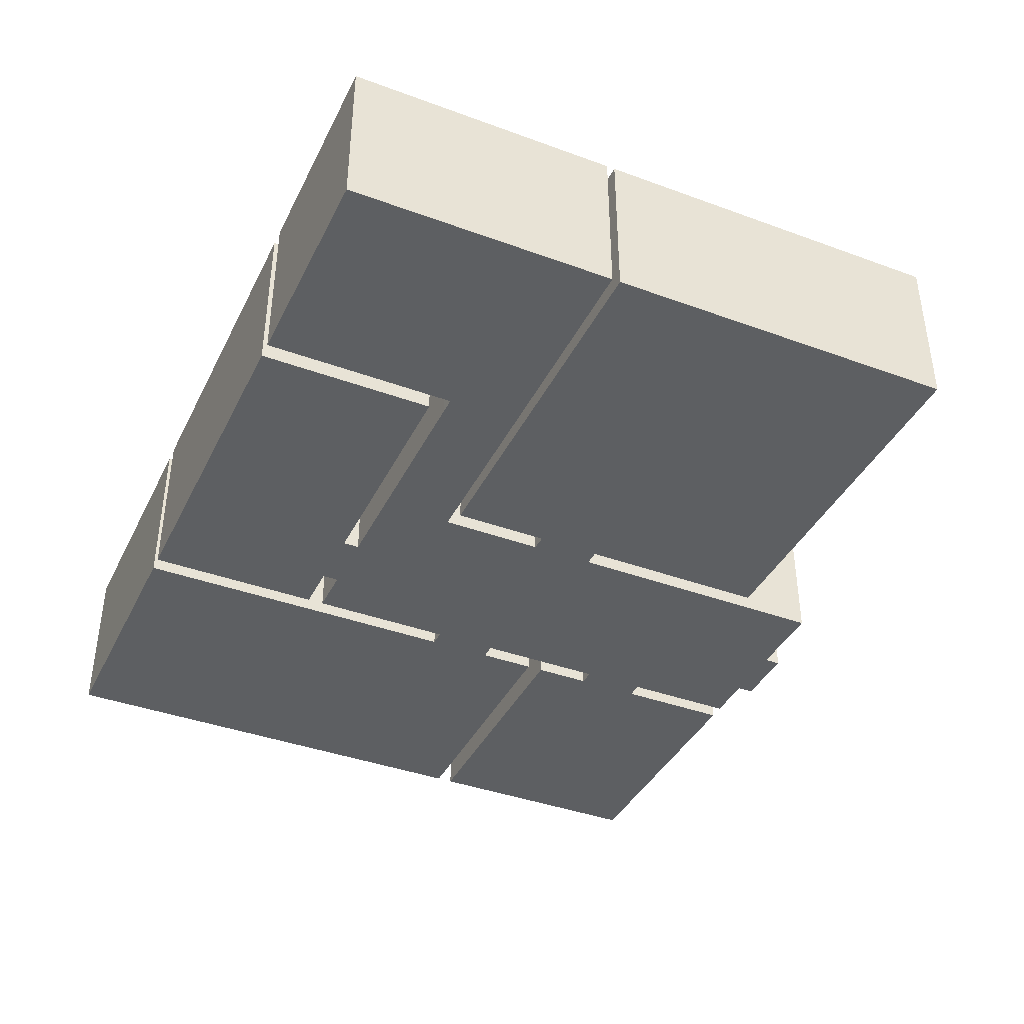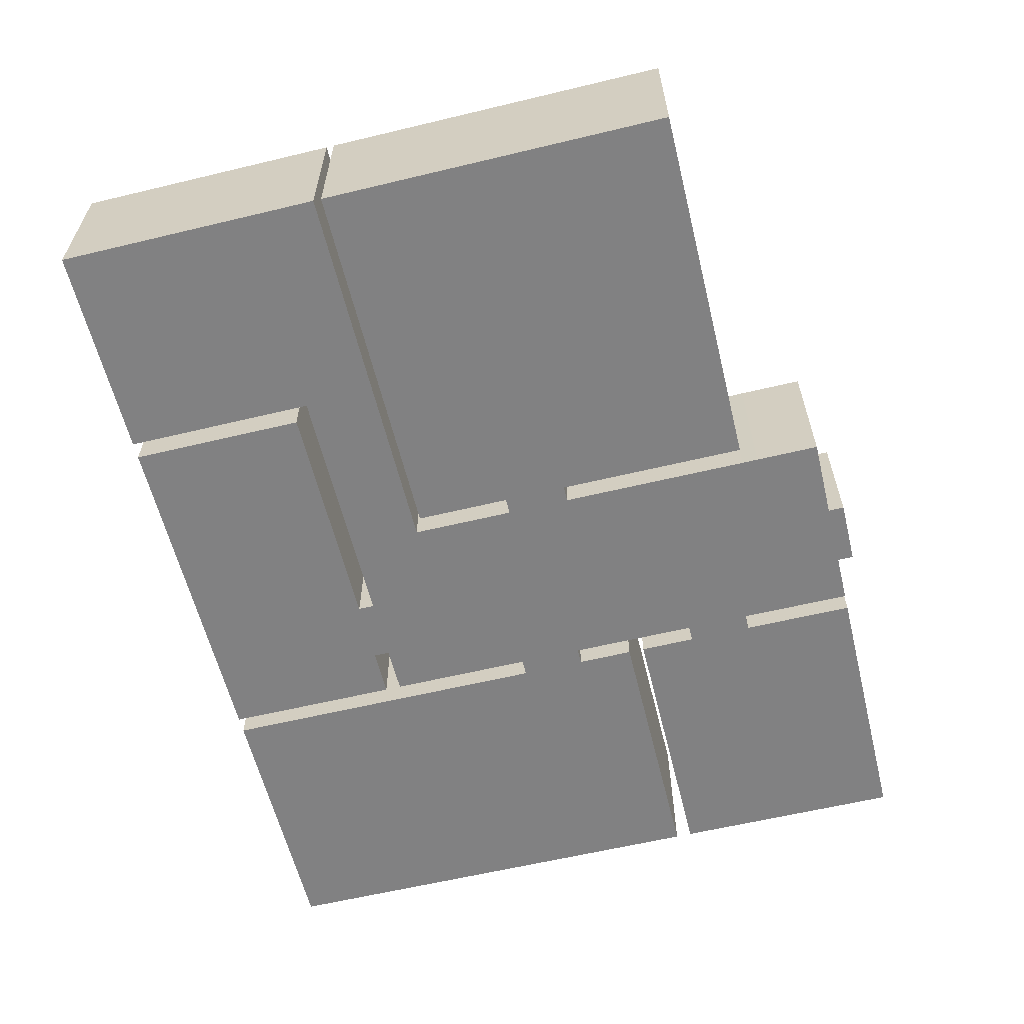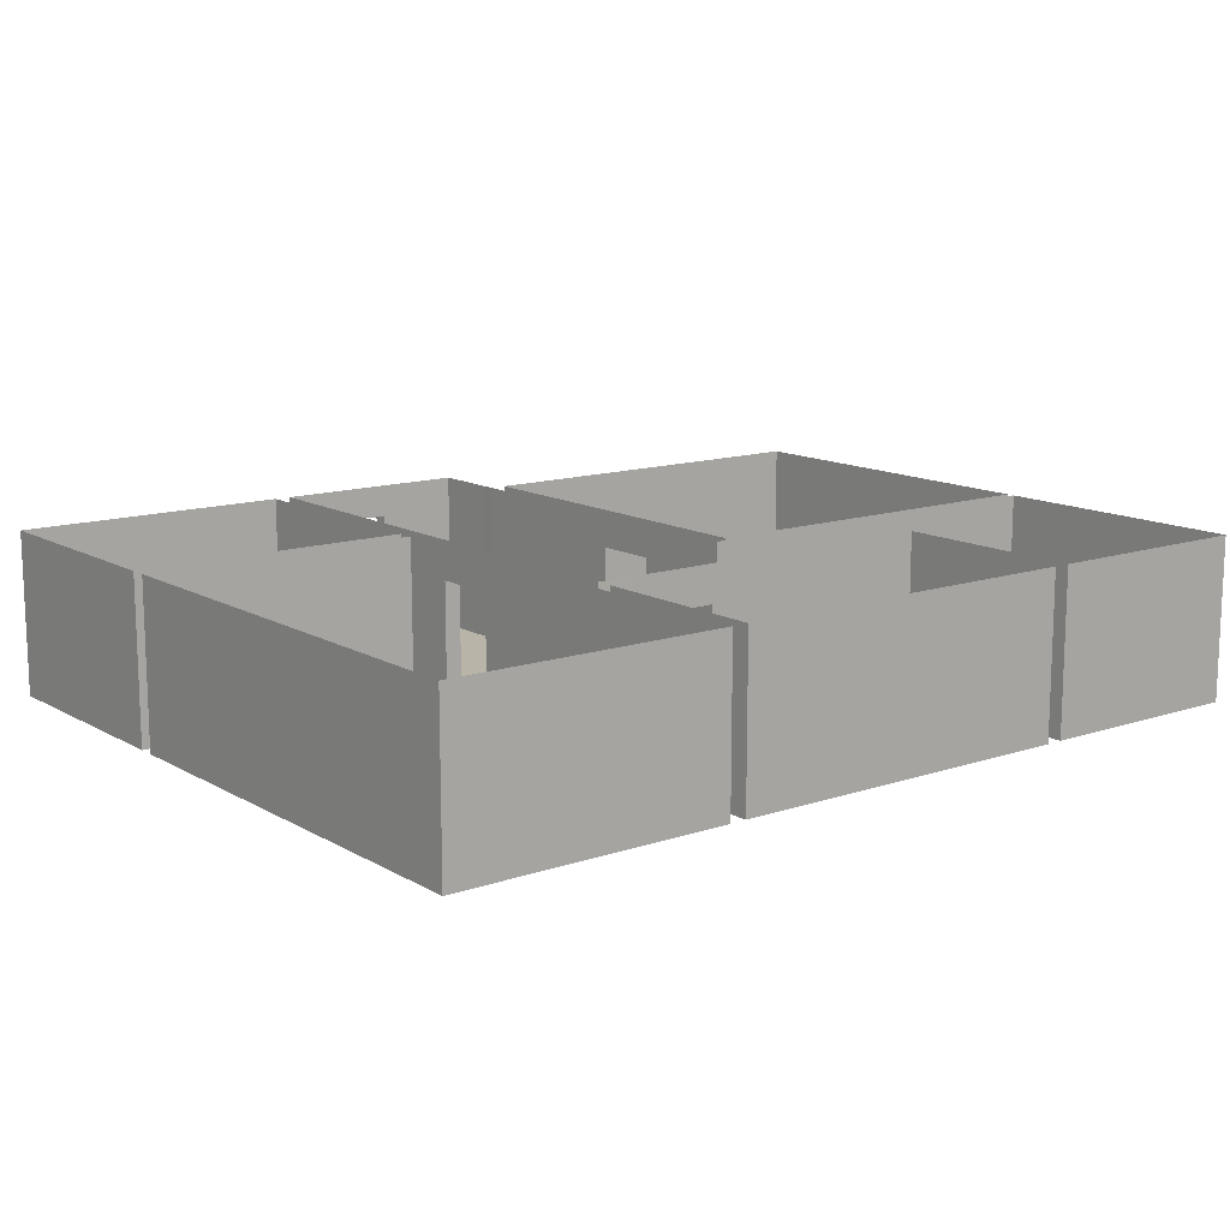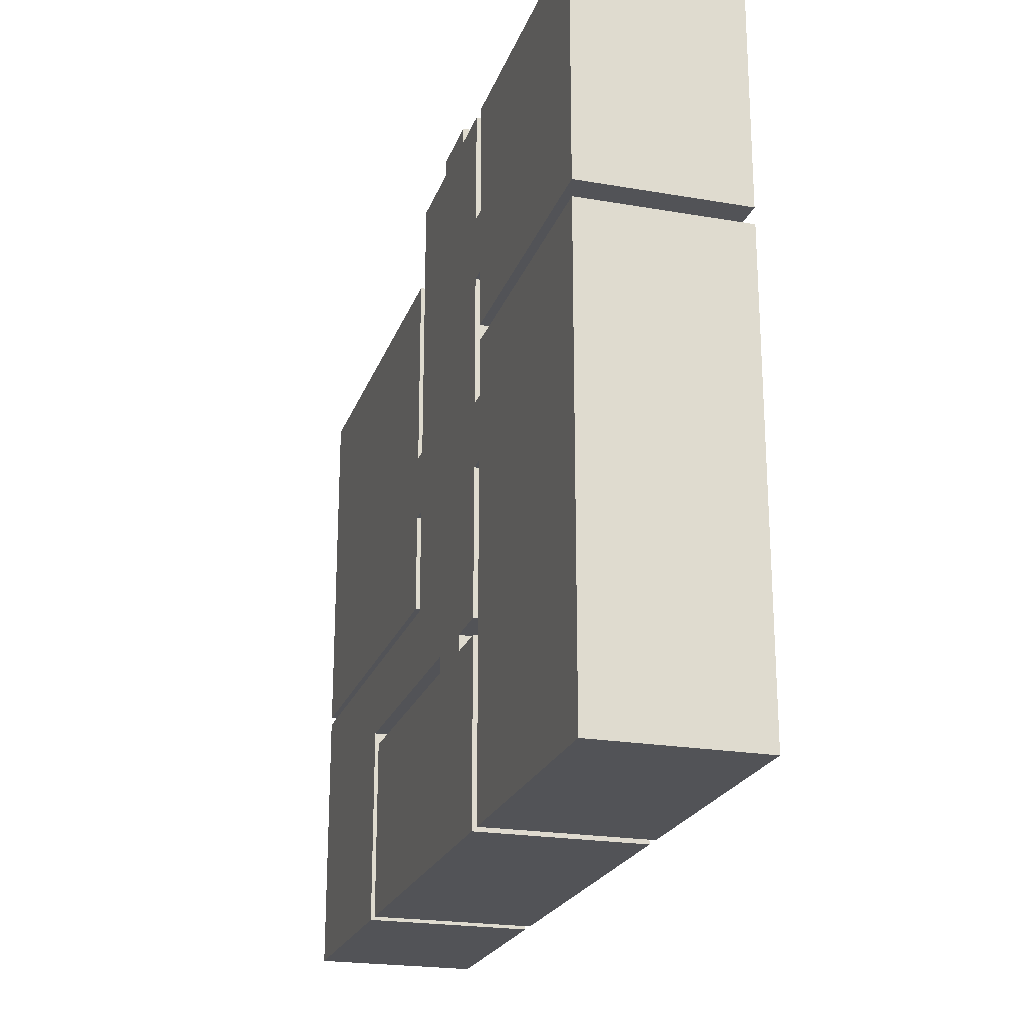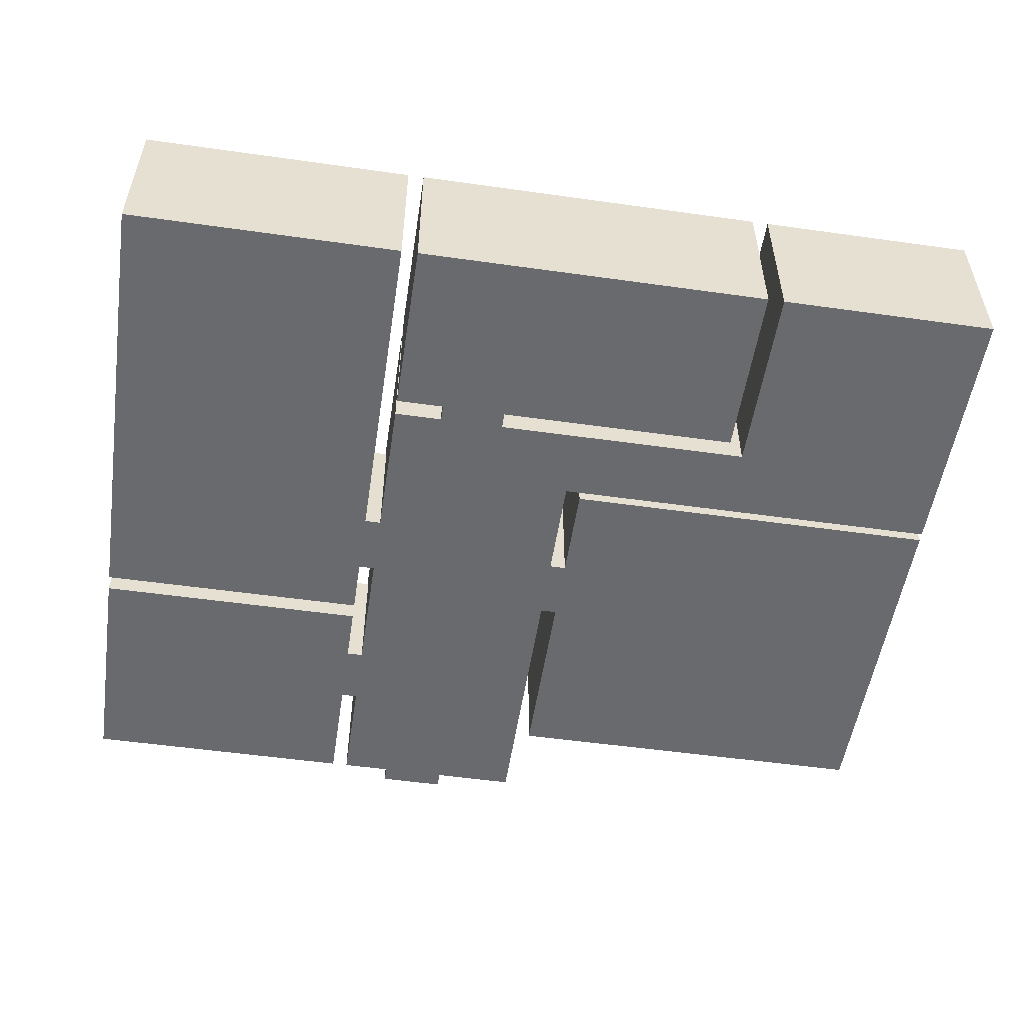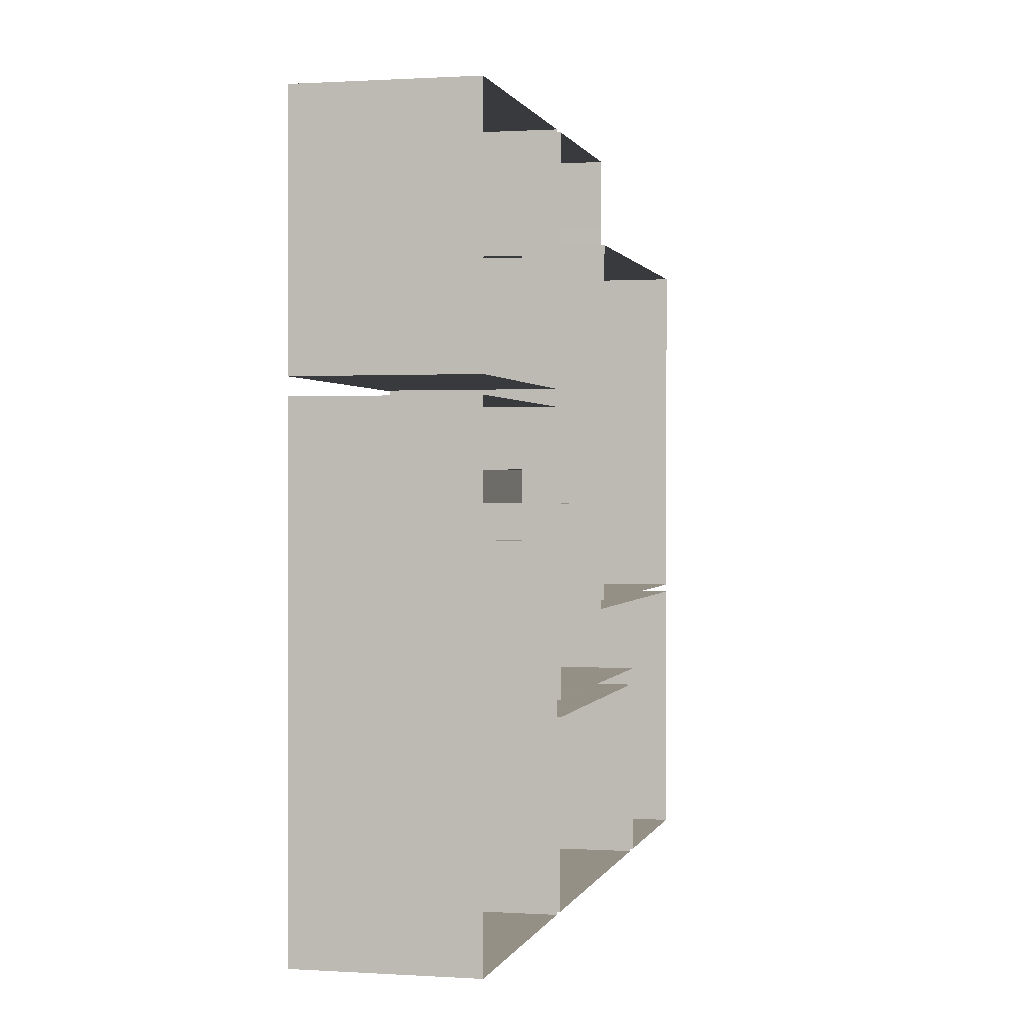
<metadata>
{"format":"obj","ext":"obj","renderer":"f3d","projection":"perspective","resolution":1024,"background":"white","views":[{"elev":-39.6,"azim":-114.5,"up":"+Y"},{"elev":-60.4,"azim":-76.2,"up":"+Y"},{"elev":13.0,"azim":142.2,"up":"+Y"},{"elev":-22.3,"azim":73.3,"up":"+Z"},{"elev":-53.0,"azim":171.4,"up":"+Y"},{"elev":0.6,"azim":103.3,"up":"+Z"}]}
</metadata>
<code>
o Plane
v 6.5 1.987 3
v 9 1.987 6
v 11 1.987 6
v 12.5 1.987 2
v 12.5 1.987 0
v 12.5 1.987 -4
v 11 1.987 -10.5
v 6.5 1.987 -5
v 21.5 1.987 -16.5
v 21.5 1.987 5.5
v 12.5 1.987 5.5
v 12.5 1.987 -1.75
v 12.5 1.987 -2.25
v 12.5 1.987 -11
v 1.5 1.987 -16.5
v 1.5 1.987 -11
v 1.5 1.987 -10.5
v -5.75 1.987 -16.5
v -5.75 1.987 -8.25
v -5.75 1.987 -8.5
v -5.75 1.987 3
v 6 1.987 -8
v -5.75 1.987 -8
v 13 1.987 -4
v 13 1.987 -6
v 11 1.987 -11
v 11 1.987 5.5
v 9 1.987 5.5
v 6.496 1.987 5.503
v 13 1.987 -1.747
v 13 1.987 -2.247
v 12.5 1.987 -10.5
v 12.5 1.987 -5.997
v 0.9961 1.987 -10.5
v 0.9961 1.987 -16.5
v 6.496 1.987 -2.997
v 6.496 1.987 -7.997
v 5.996 1.987 -8.247
v 6.496 1.987 -8.247
v 12.5 1.987 -16.5
v 0.9961 1.987 -11
v 13 1.987 -16.5
v 21.5 1.987 -2.247
v 6.496 1.987 3.503
v 13 1.987 5.503
v 13 1.987 -11
v 13 1.987 2.003
v 13 1.987 0.003444
v 21.5 1.987 -1.747
v 13 1.987 -10.5
v 8.996 1.987 -10.5
v 5.996 1.987 3.003
v 5.996 1.987 -4.997
v 5.996 1.987 -2.997
v 8.996 1.987 -11
v 9 5.987 6
v 11 5.987 6
v 12.5 5.987 5.5
v 12.5 5.987 2
v 21.5 5.987 5.5
v 12.5 5.987 0
v 12.5 5.987 -4
v 11 5.987 -11
v 12.5 5.987 -11
v 1.5 5.987 -11
v 1.5 5.987 -16.5
v -5.75 5.987 -8.5
v -5.75 5.987 -8.25
v -5.75 5.987 -16.5
v -5.75 5.987 -8
v -5.75 5.987 3
v 6 5.987 -8
v 13 5.987 -4
v 11 5.987 -10.5
v 11 5.987 5.5
v 9 5.987 5.5
v 13 5.987 -1.747
v 13 5.987 -2.247
v 12.5 5.987 -10.5
v 12.5 5.987 -5.997
v 0.9961 5.987 -16.5
v 5.996 5.987 -8.247
v 6.496 5.987 -8.247
v 0.9961 5.987 -11
v 6.496 5.987 3.503
v 6.496 5.987 5.503
v 12.5 5.987 -16.5
v 13 5.987 -16.5
v 13 5.987 5.503
v 13 5.987 -11
v 13 5.987 2.003
v 13 5.987 0.003444
v 21.5 5.987 -1.747
v 21.5 5.987 -2.247
v 0.9961 5.987 -10.5
v 13 5.987 -10.5
v 6.496 5.987 -7.997
v 5.996 5.987 3.003
v 5.996 5.987 -2.997
v 6.496 5.987 -2.997
v 8.996 5.987 -10.5
v 8.996 5.987 -11
v 1.5 5.987 -10.5
v 6.5 5.987 3
v 6.5 5.987 -5
v 21.5 5.987 -16.5
v 5.996 5.987 -4.997
v 13 5.987 -6
v 12.5 6.987 5.5
v 12.5 6.987 2
v 21.5 6.987 5.5
v 12.5 6.987 0
v 12.5 6.987 -4
v 11 6.987 -11
v 12.5 6.987 -11
v 1.5 6.987 -11
v 1.5 6.987 -16.5
v -5.75 6.987 -8.5
v -5.75 6.987 -8.25
v -5.75 6.987 -16.5
v -5.75 6.987 -8
v -5.75 6.987 3
v 6 6.987 -8
v 13 6.987 -4
v 11 6.987 -10.5
v 11 6.987 5.5
v 9 6.987 5.5
v 13 6.987 -1.747
v 13 6.987 -2.247
v 12.5 6.987 -10.5
v 12.5 6.987 -5.997
v 0.9961 6.987 -16.5
v 5.996 6.987 -8.247
v 6.496 6.987 -8.247
v 0.9961 6.987 -11
v 6.496 6.987 3.503
v 6.496 6.987 5.503
v 12.5 6.987 -16.5
v 13 6.987 -16.5
v 13 6.987 5.503
v 13 6.987 -11
v 13 6.987 2.003
v 13 6.987 0.003444
v 21.5 6.987 -1.747
v 21.5 6.987 -2.247
v 0.9961 6.987 -10.5
v 13 6.987 -10.5
v 6.496 6.987 -7.997
v 5.996 6.987 3.003
v 5.996 6.987 -2.997
v 6.496 6.987 -2.997
v 8.996 6.987 -10.5
v 8.996 6.987 -11
v 1.5 6.987 -10.5
v 6.5 6.987 3
v 6.5 6.987 -5
v 21.5 6.987 -16.5
v 5.996 6.987 -4.997
v 13 6.987 -6
v 0.9961 1.987 -8.248
v 0.9961 6.987 -8.248
v 0.9961 5.987 -8.248
f 53 36 8
f 33 24 25
f 41 18 20
f 25 24 43
f 4 48 5
f 47 45 10
f 6 33 8
f 26 14 40
f 20 160 34
f 54 53 23
f 7 55 51
f 27 2 3
f 7 63 26
f 37 83 97
f 4 91 47
f 6 73 24
f 46 96 50
f 22 70 23
f 34 84 41
f 45 60 10
f 16 102 55
f 23 71 21
f 31 94 43
f 29 76 28
f 50 108 25
f 25 80 33
f 43 106 9
f 24 78 31
f 9 88 42
f 18 67 20
f 35 69 18
f 19 67 68
f 49 77 30
f 40 66 15
f 15 65 16
f 30 92 48
f 53 72 22
f 26 64 14
f 45 91 89
f 73 80 108
f 58 110 59
f 75 109 58
f 98 150 99
f 101 154 103
f 83 148 97
f 72 121 70
f 64 138 87
f 71 121 122
f 90 147 96
f 60 144 93
f 95 135 84
f 78 145 94
f 69 118 67
f 89 111 60
f 67 119 68
f 86 127 76
f 66 116 65
f 63 115 64
f 93 128 77
f 153 63 102
f 94 157 106
f 77 143 92
f 125 101 74
f 106 139 88
f 65 153 102
f 48 61 5
f 52 99 54
f 27 58 11
f 11 59 4
f 10 93 49
f 54 100 36
f 27 57 75
f 14 87 40
f 55 101 51
f 28 56 2
f 51 103 17
f 32 74 7
f 17 95 34
f 38 83 39
f 36 104 1
f 37 105 8
f 41 81 35
f 44 104 85
f 44 86 29
f 21 98 52
f 160 82 38
f 62 6 13
f 8 107 53
f 42 90 46
f 89 142 140
f 108 124 73
f 81 120 69
f 108 147 159
f 104 136 85
f 79 125 74
f 79 32 33
f 71 149 98
f 103 146 95
f 162 133 82
f 82 134 83
f 100 155 104
f 127 75 76
f 72 158 123
f 97 156 105
f 110 61 59
f 84 132 81
f 143 91 92
f 86 136 137
f 156 100 105
f 73 129 78
f 150 107 99
f 87 117 66
f 113 80 62
f 88 141 90
f 57 76 75
f 107 100 99
f 59 92 91
f 74 102 63
f 162 119 161
f 160 68 162
f 17 38 51
f 53 54 36
f 33 6 24
f 20 34 41
f 41 35 18
f 9 42 46
f 46 50 9
f 50 25 43
f 24 31 43
f 50 43 9
f 4 47 48
f 10 49 47
f 49 30 48
f 48 47 49
f 27 11 4
f 27 4 28
f 4 5 1
f 28 4 1
f 44 29 28
f 5 12 36
f 1 5 36
f 1 44 28
f 8 36 6
f 13 36 12
f 39 37 51
f 37 8 33
f 7 51 33
f 33 51 37
f 33 32 7
f 13 6 36
f 40 15 55
f 15 16 55
f 55 26 40
f 20 19 160
f 21 52 54
f 53 22 23
f 21 54 23
f 7 26 55
f 27 28 2
f 7 74 63
f 37 39 83
f 4 59 91
f 6 62 73
f 46 90 96
f 22 72 70
f 34 95 84
f 45 89 60
f 16 65 102
f 23 70 71
f 31 78 94
f 29 86 76
f 50 96 108
f 25 108 80
f 43 94 106
f 24 73 78
f 9 106 88
f 18 69 67
f 35 81 69
f 19 20 67
f 49 93 77
f 40 87 66
f 15 66 65
f 30 77 92
f 53 107 72
f 26 63 64
f 45 47 91
f 73 62 80
f 58 109 110
f 75 126 109
f 98 149 150
f 101 152 154
f 83 134 148
f 72 123 121
f 64 115 138
f 71 70 121
f 90 141 147
f 60 111 144
f 95 146 135
f 78 129 145
f 69 120 118
f 89 140 111
f 67 118 119
f 86 137 127
f 66 117 116
f 63 114 115
f 93 144 128
f 153 114 63
f 94 145 157
f 77 128 143
f 125 152 101
f 106 157 139
f 65 116 153
f 48 92 61
f 52 98 99
f 27 75 58
f 11 58 59
f 10 60 93
f 54 99 100
f 27 3 57
f 14 64 87
f 55 102 101
f 28 76 56
f 51 101 103
f 32 79 74
f 17 103 95
f 38 82 83
f 36 100 104
f 37 97 105
f 41 84 81
f 44 1 104
f 44 85 86
f 21 71 98
f 160 162 82
f 13 12 61
f 12 5 61
f 13 61 62
f 61 112 62
f 112 113 62
f 8 105 107
f 42 88 90
f 89 91 142
f 108 159 124
f 81 132 120
f 108 96 147
f 104 155 136
f 79 130 125
f 33 80 79
f 80 131 79
f 131 130 79
f 71 122 149
f 103 154 146
f 162 161 133
f 82 133 134
f 100 151 155
f 127 126 75
f 72 107 158
f 97 148 156
f 110 112 61
f 84 135 132
f 143 142 91
f 86 85 136
f 156 151 100
f 73 124 129
f 150 158 107
f 87 138 117
f 113 131 80
f 88 139 141
f 57 56 76
f 107 105 100
f 59 61 92
f 74 101 102
f 162 68 119
f 160 19 68
f 17 34 160
f 160 38 17
f 38 39 51

</code>
